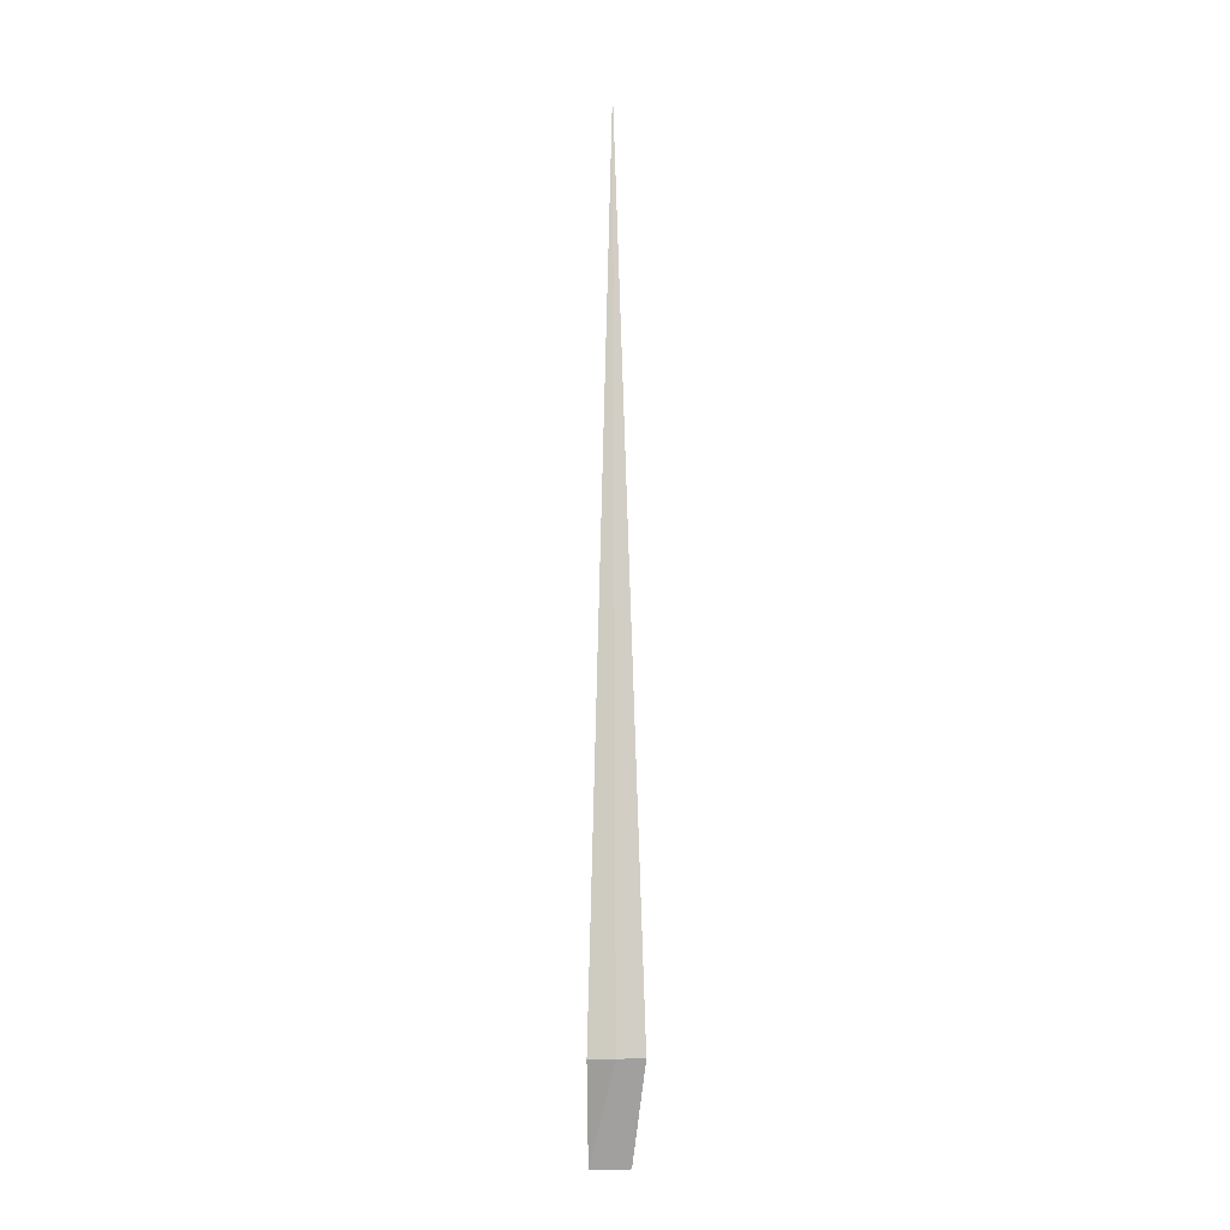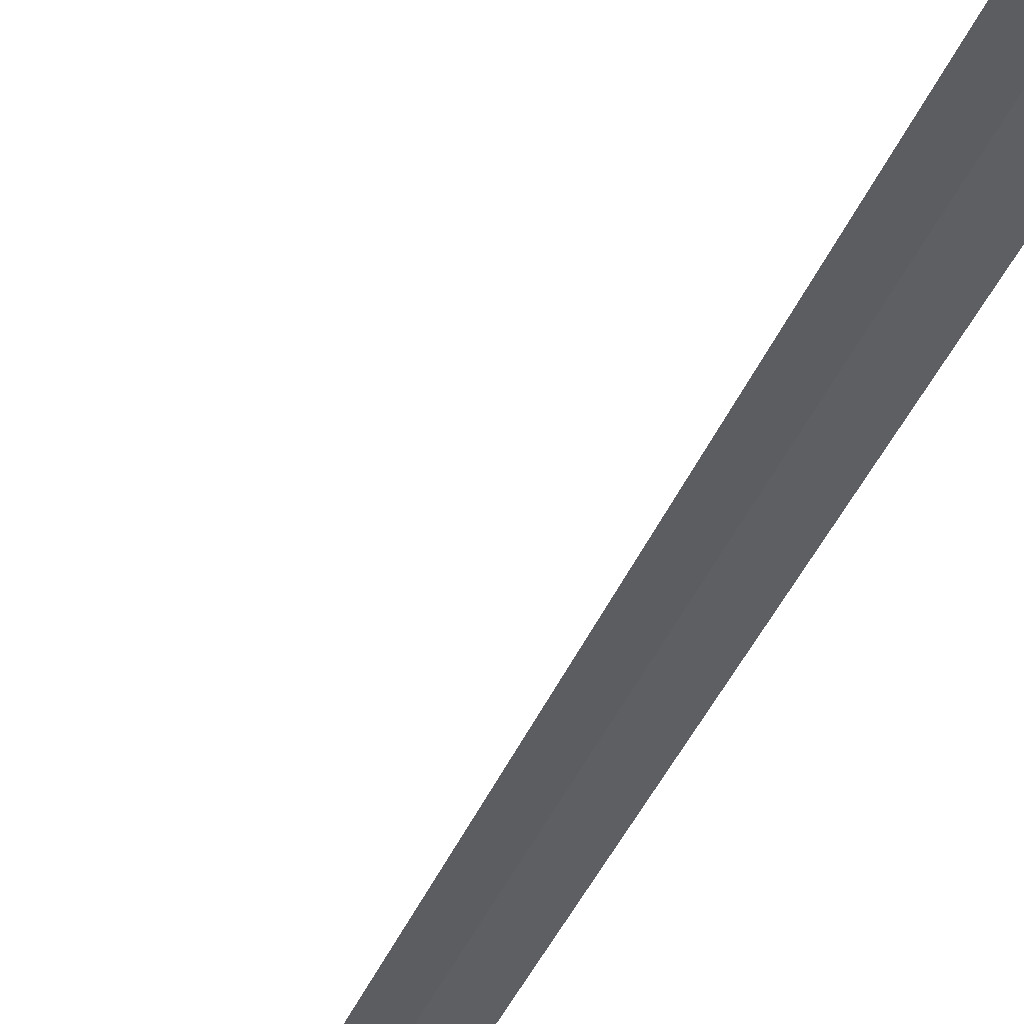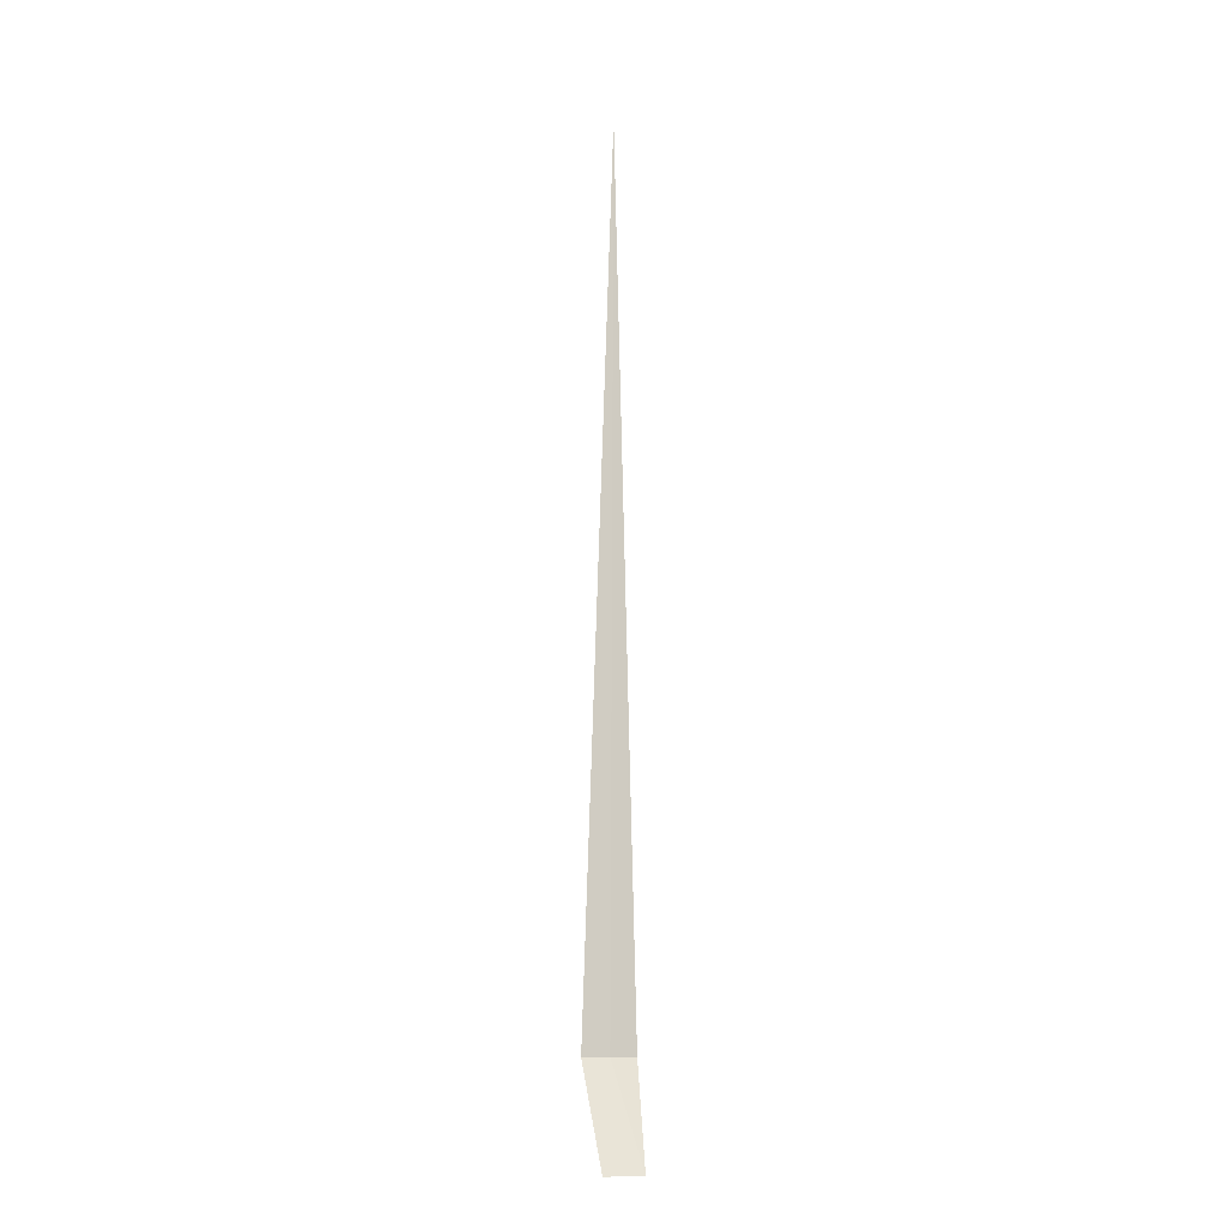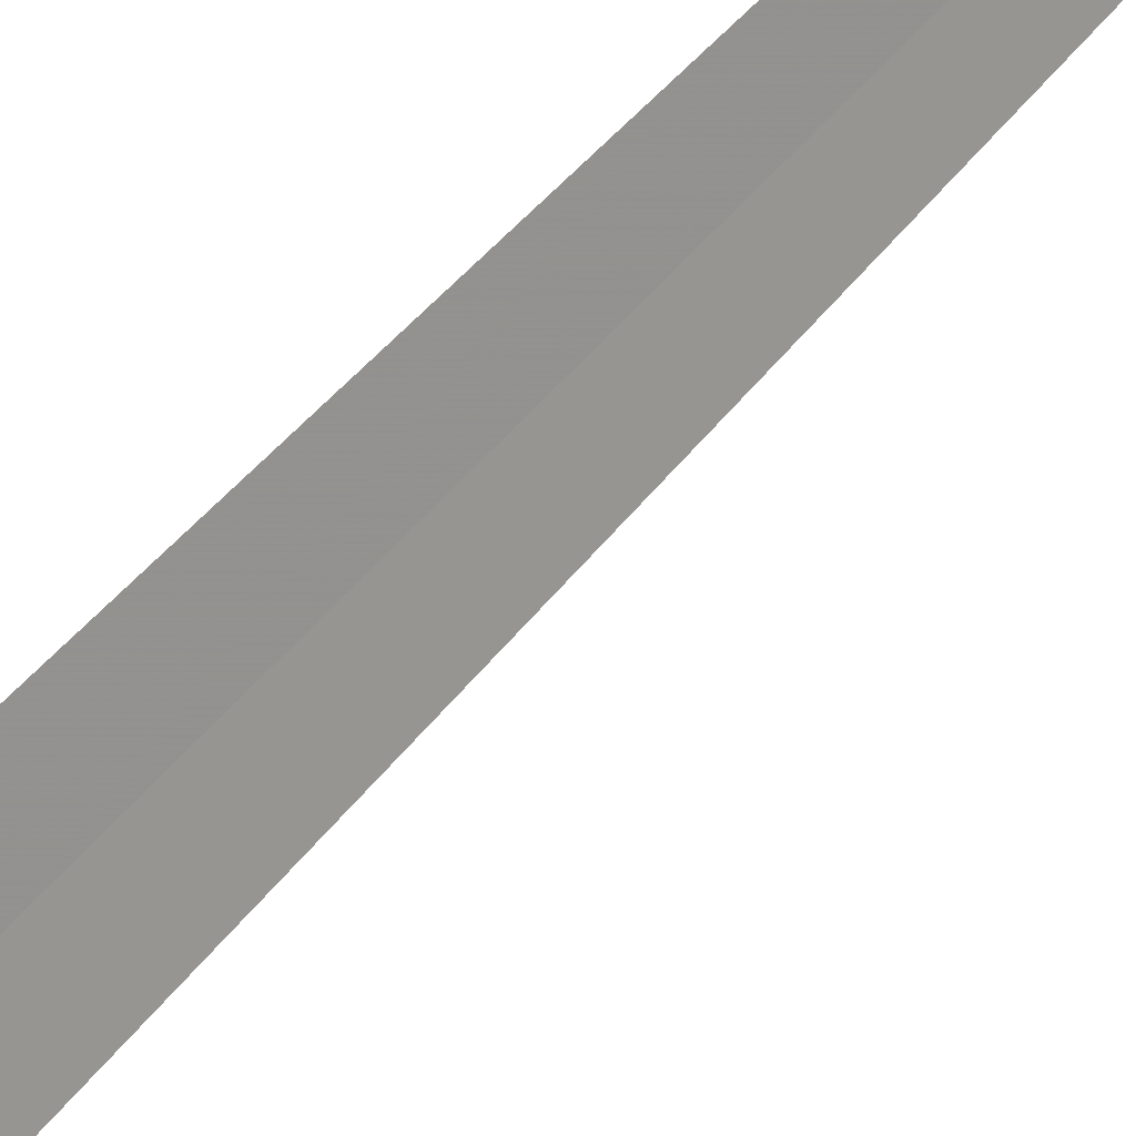
<metadata>
{"format":"obj","ext":"obj","renderer":"f3d","projection":"perspective","resolution":1024,"background":"white","views":[{"elev":-8.9,"azim":-66.1,"up":"+Z"},{"elev":-73.2,"azim":148.1,"up":"+Y"},{"elev":-12.2,"azim":105.8,"up":"+Z"},{"elev":-45.1,"azim":-36.2,"up":"+Y"}]}
</metadata>
<code>
v 3.276 -37.29 86.5
v 3.003 -36.99 86.5
v 3.246 -37.26 100
v 3.524 -37.63 86.5
v 4.115 -37.16 85
v 3.743 -36.68 85
f 1 3 2
f 1 5 4
f 1 6 5
f 1 2 6
f 1 4 3

</code>
